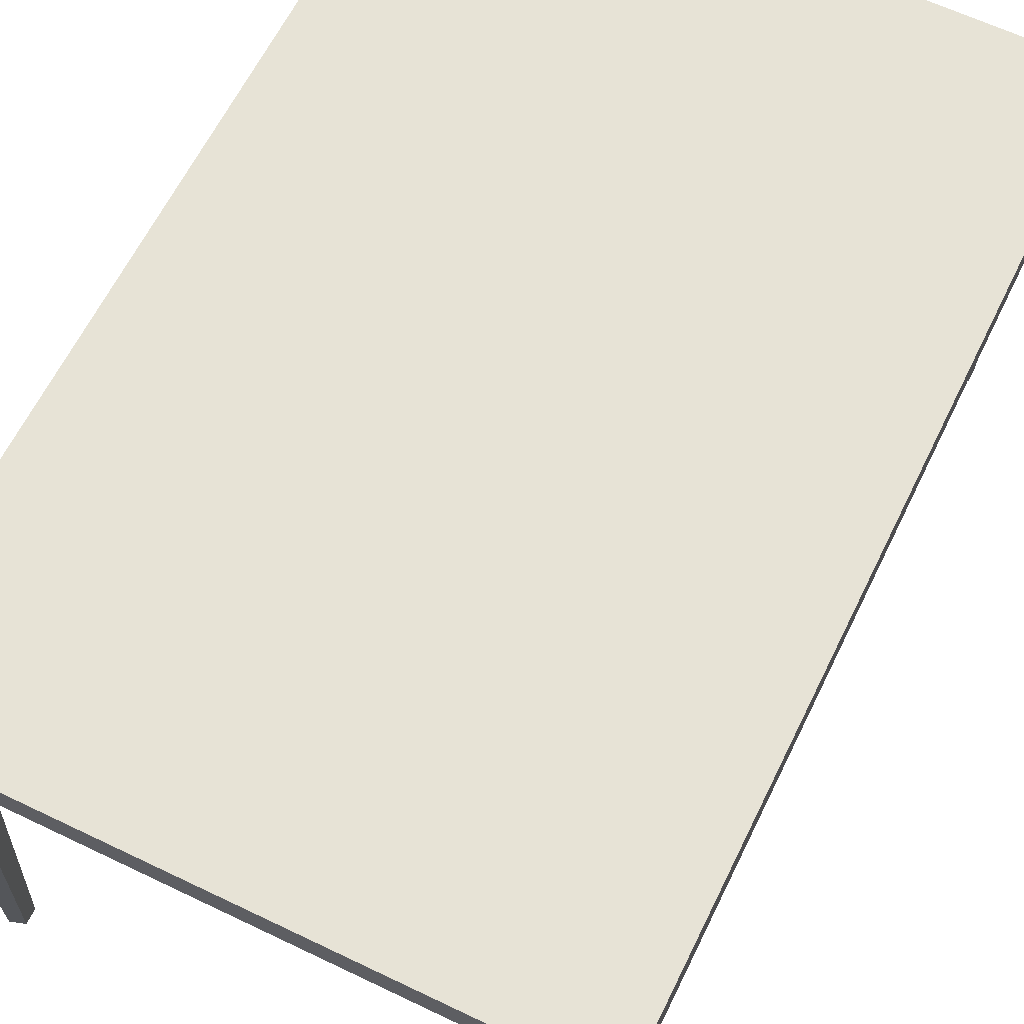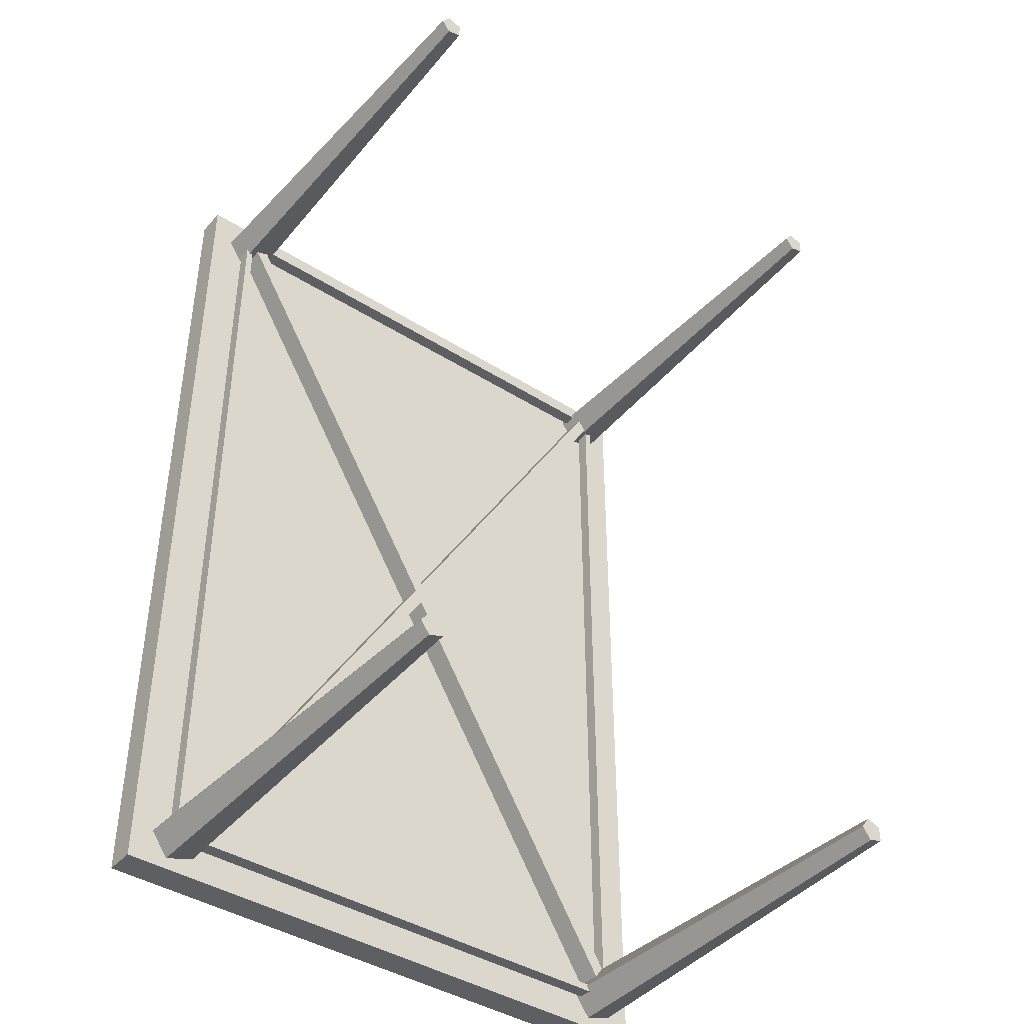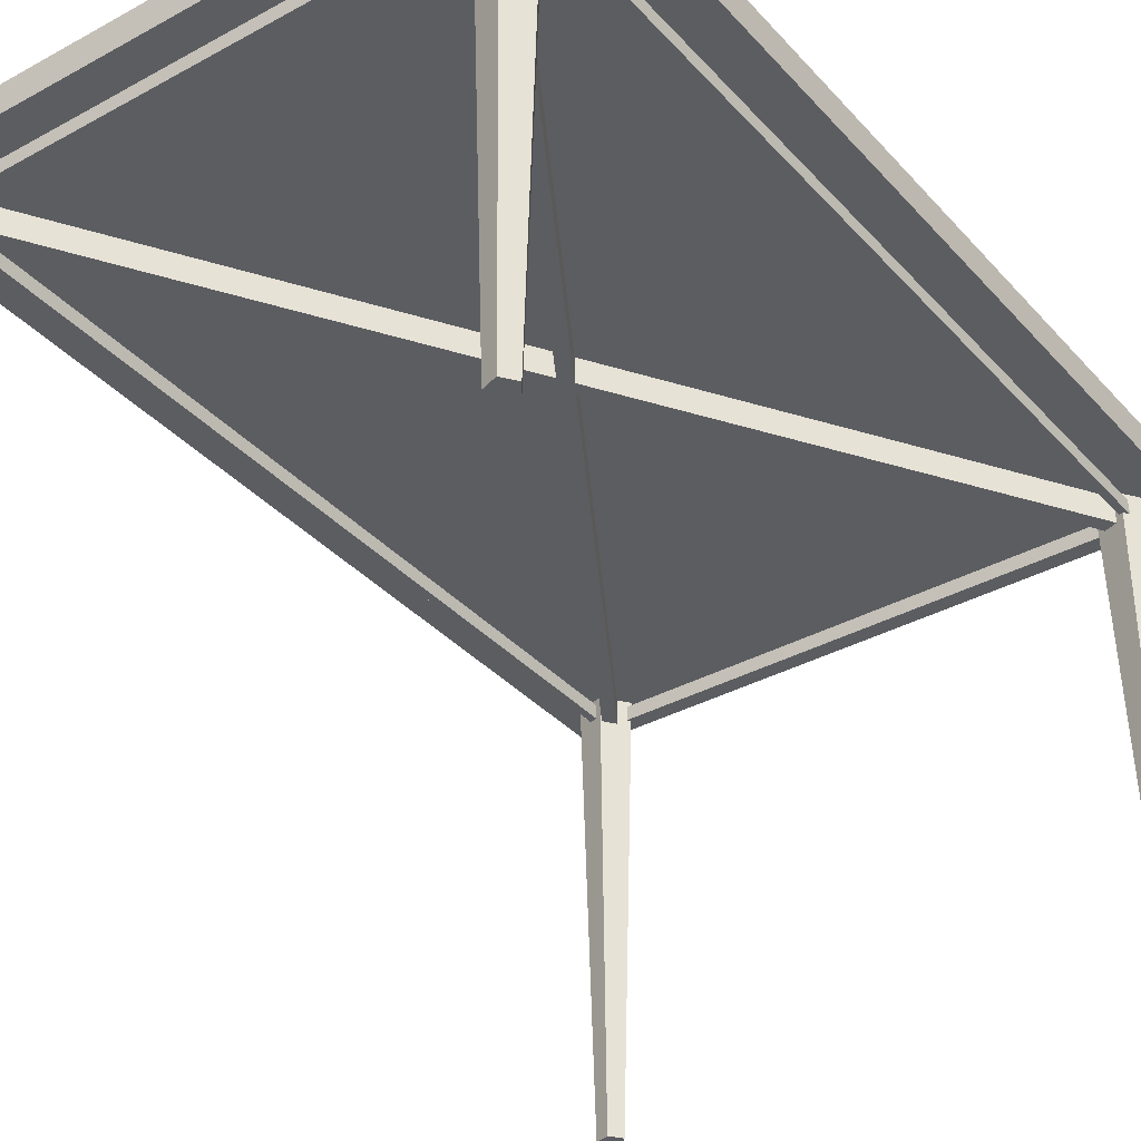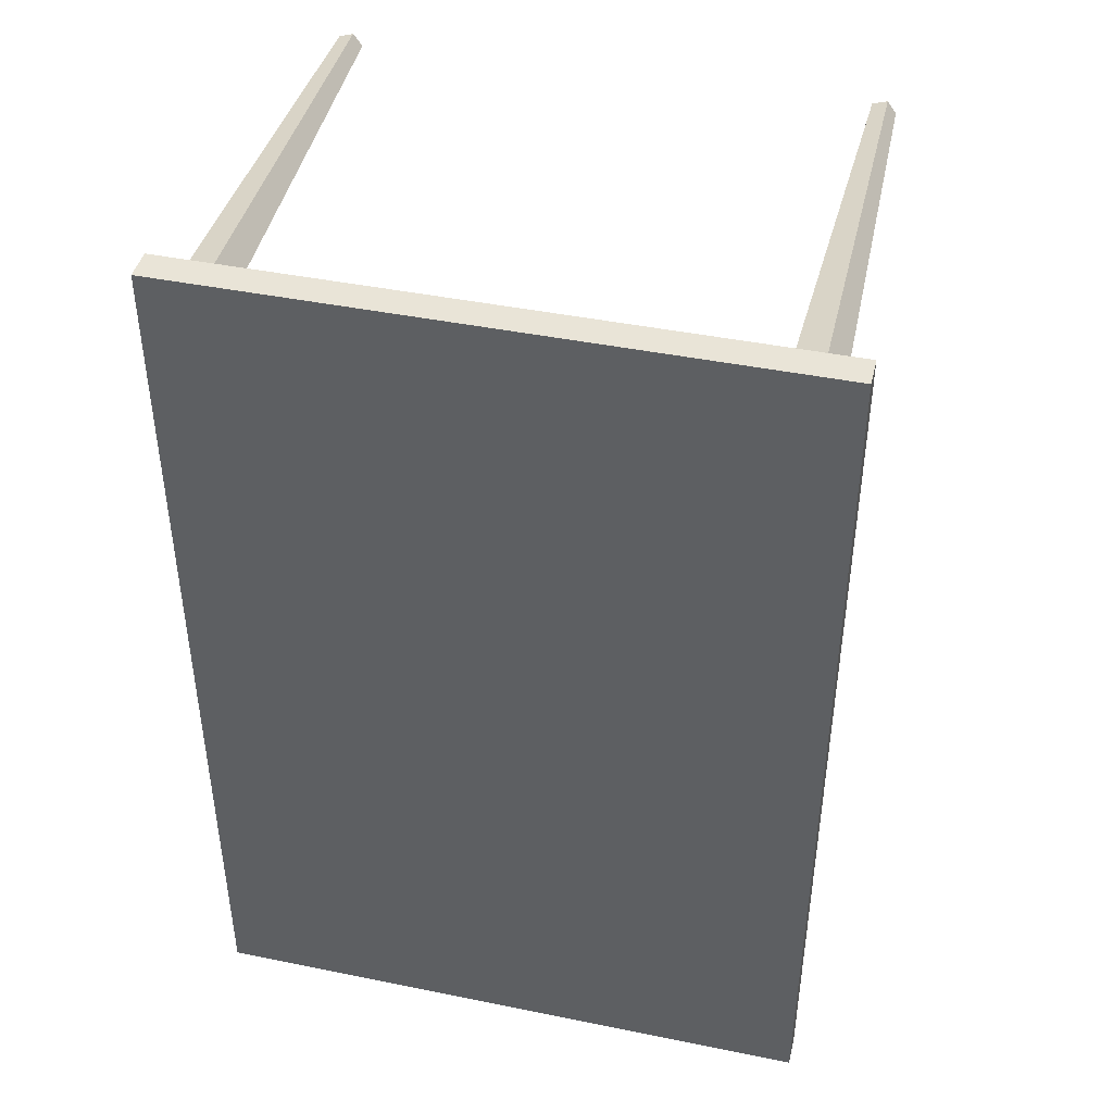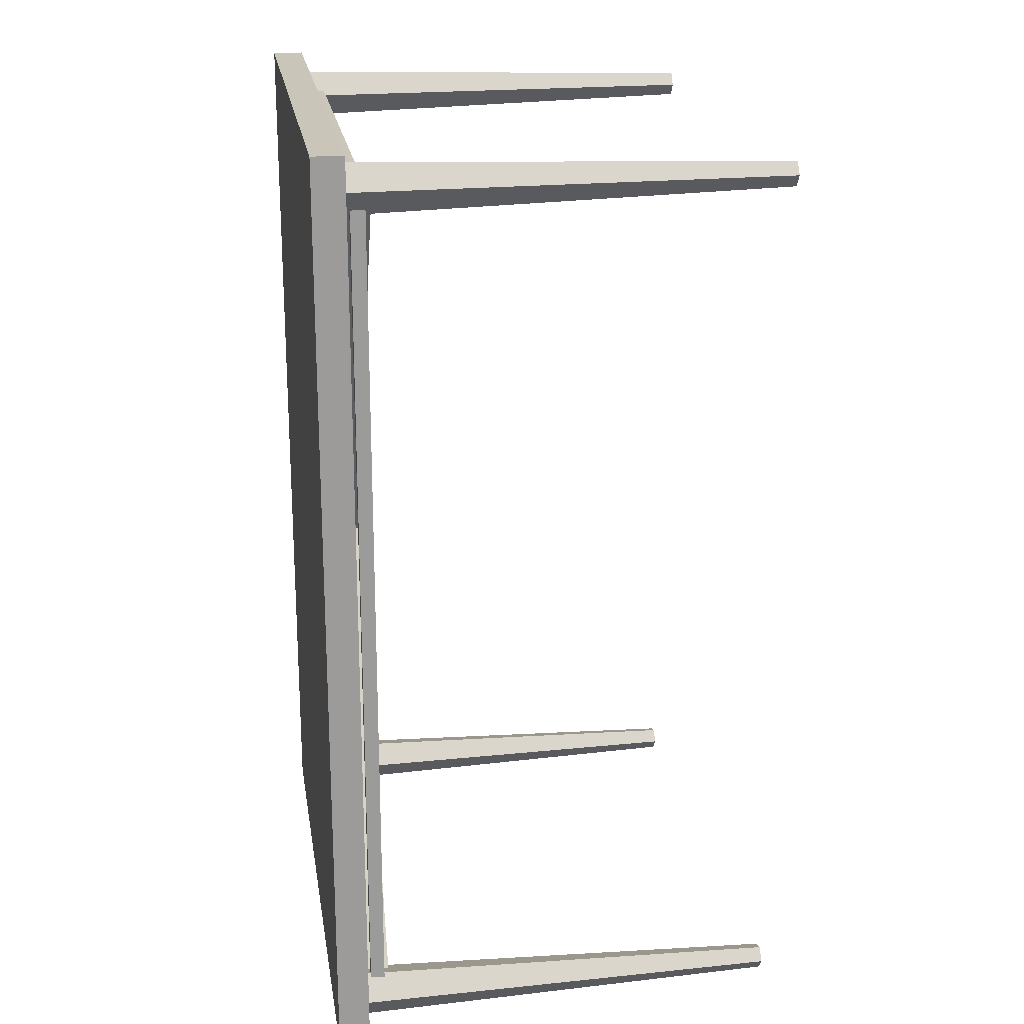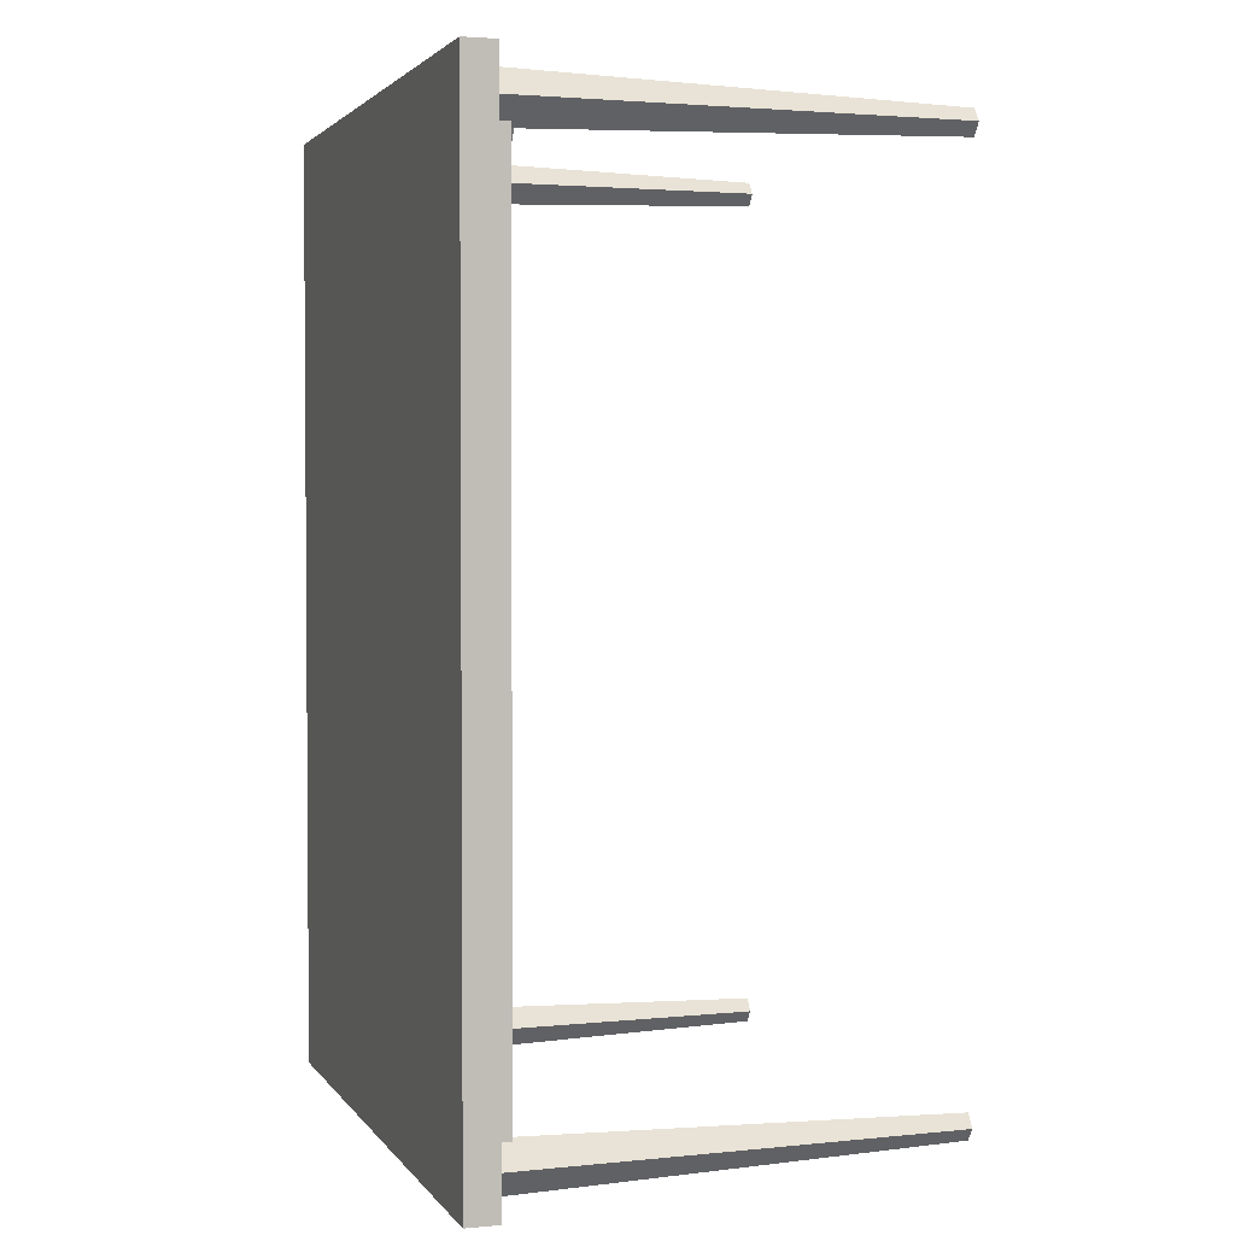
<metadata>
{"format":"obj","ext":"obj","renderer":"f3d","projection":"perspective","resolution":1024,"background":"white","views":[{"elev":62.6,"azim":26.0,"up":"+Y"},{"elev":-41.3,"azim":-37.7,"up":"+Z"},{"elev":-35.4,"azim":-144.2,"up":"+Y"},{"elev":43.2,"azim":-166.5,"up":"+Z"},{"elev":20.7,"azim":-98.9,"up":"+Z"},{"elev":2.6,"azim":-108.1,"up":"+Z"}]}
</metadata>
<code>
v 8.626 100.9 190.4
v 8.626 104.2 190.4
v 8.347 100.9 395.3
v 8.347 104.2 395.3
v 10.11 100.9 395.3
v 10.11 104.2 395.3
v 10.39 100.9 190.4
v 10.39 104.2 190.4
o Cube.6
f 3 4 2 1
f 5 6 4 3
f 7 8 6 5
f 1 2 8 7
f 4 6 8 2
f 5 3 1 7
v 134.4 100.9 190.6
v 134.4 104.2 190.6
v 134.1 100.9 395.5
v 134.1 104.2 395.5
v 135.9 100.9 395.5
v 135.9 104.2 395.5
v 136.2 100.9 190.6
v 136.2 104.2 190.6
o Cube.4
f 11 12 10 9
f 13 14 12 11
f 15 16 14 13
f 9 10 16 15
f 12 14 16 10
f 13 11 9 15
v 137.4 100.9 392.5
v 137.4 104.2 392.5
v 7.583 100.9 392.3
v 7.583 104.2 392.3
v 7.58 100.9 394
v 7.58 104.2 394
v 137.4 100.9 394.2
v 137.4 104.2 394.2
o Cube.3
f 19 20 18 17
f 21 22 20 19
f 23 24 22 21
f 17 18 24 23
f 20 22 24 18
f 21 19 17 23
v 137.7 100.9 191.5
v 137.7 104.2 191.5
v 7.856 100.9 191.3
v 7.856 104.2 191.3
v 7.854 100.9 193.1
v 7.854 104.2 193.1
v 137.7 100.9 193.3
v 137.7 104.2 193.3
o Cube.2
f 27 28 26 25
f 29 30 28 27
f 31 32 30 29
f 25 26 32 31
f 28 30 32 26
f 29 27 25 31
v 133.4 99.55 191.4
v 133.4 105.6 191.4
v 9.148 99.55 391.2
v 9.148 105.6 391.2
v 11.87 99.55 392.9
v 11.87 105.6 392.9
v 136.1 99.55 193.1
v 136.1 105.6 193.1
o Cube.1
f 35 36 34 33
f 37 38 36 35
f 39 40 38 37
f 33 34 40 39
f 36 38 40 34
f 37 35 33 39
v 10.29 99.55 192.4
v 10.29 105.6 192.4
v 132.2 99.55 393.6
v 132.2 105.6 393.6
v 135 99.55 391.9
v 135 105.6 391.9
v 13.03 99.55 190.7
v 13.03 105.6 190.7
o Cube
f 43 44 42 41
f 45 46 44 43
f 47 48 46 45
f 41 42 48 47
f 44 46 48 42
f 45 43 41 47
v 11.04 105.4 192.8
v 11.04 5.413 192.8
v 9.035 105.4 192.8
v 7.035 105.4 192.8
v 5.035 105.4 192.8
v 8.035 5.413 192.8
v 9.035 5.413 192.8
v 10.04 5.413 192.8
v 10.42 105.4 190.9
v 9.799 105.4 189
v 9.181 105.4 187.1
v 10.11 5.413 189.9
v 10.42 5.413 190.9
v 10.73 5.413 191.8
v 12.65 105.4 191.6
v 14.27 105.4 190.4
v 15.89 105.4 189.3
v 13.46 5.413 191
v 12.65 5.413 191.6
v 11.84 5.413 192.2
v 12.65 105.4 194
v 14.27 105.4 195.2
v 15.89 105.4 196.3
v 13.46 5.413 194.6
v 12.65 5.413 194
v 11.84 5.413 193.4
v 10.42 105.4 194.7
v 9.799 105.4 196.6
v 9.181 105.4 198.5
v 10.11 5.413 195.7
v 10.42 5.413 194.7
v 10.73 5.413 193.8
o Cone.3
f 57 51 49
f 57 58 52 51
f 58 59 53 52
f 59 60 54 53
f 60 61 55 54
f 61 62 56 55
f 62 50 56
f 63 57 49
f 63 64 58 57
f 64 65 59 58
f 65 66 60 59
f 66 67 61 60
f 67 68 62 61
f 68 50 62
f 69 63 49
f 69 70 64 63
f 70 71 65 64
f 71 72 66 65
f 72 73 67 66
f 73 74 68 67
f 74 50 68
f 75 69 49
f 75 76 70 69
f 76 77 71 70
f 77 78 72 71
f 78 79 73 72
f 79 80 74 73
f 80 50 74
f 51 75 49
f 51 52 76 75
f 52 53 77 76
f 53 54 78 77
f 54 55 79 78
f 55 56 80 79
f 56 50 80
v 134.6 105.4 192.8
v 134.6 5.413 192.8
v 132.6 105.4 192.8
v 130.6 105.4 192.8
v 128.6 105.4 192.8
v 131.6 5.413 192.8
v 132.6 5.413 192.8
v 133.6 5.413 192.8
v 133.9 105.4 190.9
v 133.3 105.4 189
v 132.7 105.4 187.1
v 133.6 5.413 189.9
v 133.9 5.413 190.9
v 134.2 5.413 191.8
v 136.2 105.4 191.6
v 137.8 105.4 190.4
v 139.4 105.4 189.3
v 137 5.413 191
v 136.2 5.413 191.6
v 135.4 5.413 192.2
v 136.2 105.4 194
v 137.8 105.4 195.2
v 139.4 105.4 196.3
v 137 5.413 194.6
v 136.2 5.413 194
v 135.4 5.413 193.4
v 133.9 105.4 194.7
v 133.3 105.4 196.6
v 132.7 105.4 198.5
v 133.6 5.413 195.7
v 133.9 5.413 194.7
v 134.2 5.413 193.8
o Cone.2
f 89 83 81
f 89 90 84 83
f 90 91 85 84
f 91 92 86 85
f 92 93 87 86
f 93 94 88 87
f 94 82 88
f 95 89 81
f 95 96 90 89
f 96 97 91 90
f 97 98 92 91
f 98 99 93 92
f 99 100 94 93
f 100 82 94
f 101 95 81
f 101 102 96 95
f 102 103 97 96
f 103 104 98 97
f 104 105 99 98
f 105 106 100 99
f 106 82 100
f 107 101 81
f 107 108 102 101
f 108 109 103 102
f 109 110 104 103
f 110 111 105 104
f 111 112 106 105
f 112 82 106
f 83 107 81
f 83 84 108 107
f 84 85 109 108
f 85 86 110 109
f 86 87 111 110
f 87 88 112 111
f 88 82 112
v 11.04 105.4 393.2
v 11.04 5.413 393.2
v 9.035 105.4 393.2
v 7.035 105.4 393.2
v 5.035 105.4 393.2
v 8.035 5.413 393.2
v 9.035 5.413 393.2
v 10.04 5.413 393.2
v 10.42 105.4 391.3
v 9.799 105.4 389.4
v 9.181 105.4 387.5
v 10.11 5.413 390.4
v 10.42 5.413 391.3
v 10.73 5.413 392.3
v 12.65 105.4 392
v 14.27 105.4 390.9
v 15.89 105.4 389.7
v 13.46 5.413 391.4
v 12.65 5.413 392
v 11.84 5.413 392.6
v 12.65 105.4 394.4
v 14.27 105.4 395.6
v 15.89 105.4 396.7
v 13.46 5.413 395
v 12.65 5.413 394.4
v 11.84 5.413 393.8
v 10.42 105.4 395.1
v 9.799 105.4 397
v 9.181 105.4 398.9
v 10.11 5.413 396.1
v 10.42 5.413 395.1
v 10.73 5.413 394.2
o Cone.1
f 121 115 113
f 121 122 116 115
f 122 123 117 116
f 123 124 118 117
f 124 125 119 118
f 125 126 120 119
f 126 114 120
f 127 121 113
f 127 128 122 121
f 128 129 123 122
f 129 130 124 123
f 130 131 125 124
f 131 132 126 125
f 132 114 126
f 133 127 113
f 133 134 128 127
f 134 135 129 128
f 135 136 130 129
f 136 137 131 130
f 137 138 132 131
f 138 114 132
f 139 133 113
f 139 140 134 133
f 140 141 135 134
f 141 142 136 135
f 142 143 137 136
f 143 144 138 137
f 144 114 138
f 115 139 113
f 115 116 140 139
f 116 117 141 140
f 117 118 142 141
f 118 119 143 142
f 119 120 144 143
f 120 114 144
v 134.6 105.4 393.2
v 134.6 5.413 393.2
v 132.6 105.4 393.2
v 130.6 105.4 393.2
v 128.6 105.4 393.2
v 131.6 5.413 393.2
v 132.6 5.413 393.2
v 133.6 5.413 393.2
v 133.9 105.4 391.3
v 133.3 105.4 389.4
v 132.7 105.4 387.5
v 133.6 5.413 390.4
v 133.9 5.413 391.3
v 134.2 5.413 392.3
v 136.2 105.4 392
v 137.8 105.4 390.9
v 139.4 105.4 389.7
v 137 5.413 391.4
v 136.2 5.413 392
v 135.4 5.413 392.6
v 136.2 105.4 394.4
v 137.8 105.4 395.6
v 139.4 105.4 396.7
v 137 5.413 395
v 136.2 5.413 394.4
v 135.4 5.413 393.8
v 133.9 105.4 395.1
v 133.3 105.4 397
v 132.7 105.4 398.9
v 133.6 5.413 396.1
v 133.9 5.413 395.1
v 134.2 5.413 394.2
o Cone
f 153 147 145
f 153 154 148 147
f 154 155 149 148
f 155 156 150 149
f 156 157 151 150
f 157 158 152 151
f 158 146 152
f 159 153 145
f 159 160 154 153
f 160 161 155 154
f 161 162 156 155
f 162 163 157 156
f 163 164 158 157
f 164 146 158
f 165 159 145
f 165 166 160 159
f 166 167 161 160
f 167 168 162 161
f 168 169 163 162
f 169 170 164 163
f 170 146 164
f 171 165 145
f 171 172 166 165
f 172 173 167 166
f 173 174 168 167
f 174 175 169 168
f 175 176 170 169
f 176 146 170
f 147 171 145
f 147 148 172 171
f 148 149 173 172
f 149 150 174 173
f 150 151 175 174
f 151 152 176 175
f 152 146 176
v -0.272 105.6 402.2
v -0.272 113 402.2
v 145.4 105.6 402.2
v 145.4 113 402.2
v 145.4 105.6 184.6
v 145.4 113 184.6
v -0.272 105.6 184.6
v -0.272 113 184.6
o Cube.5
f 179 180 178 177
f 181 182 180 179
f 183 184 182 181
f 177 178 184 183
f 180 182 184 178
f 181 179 177 183

</code>
